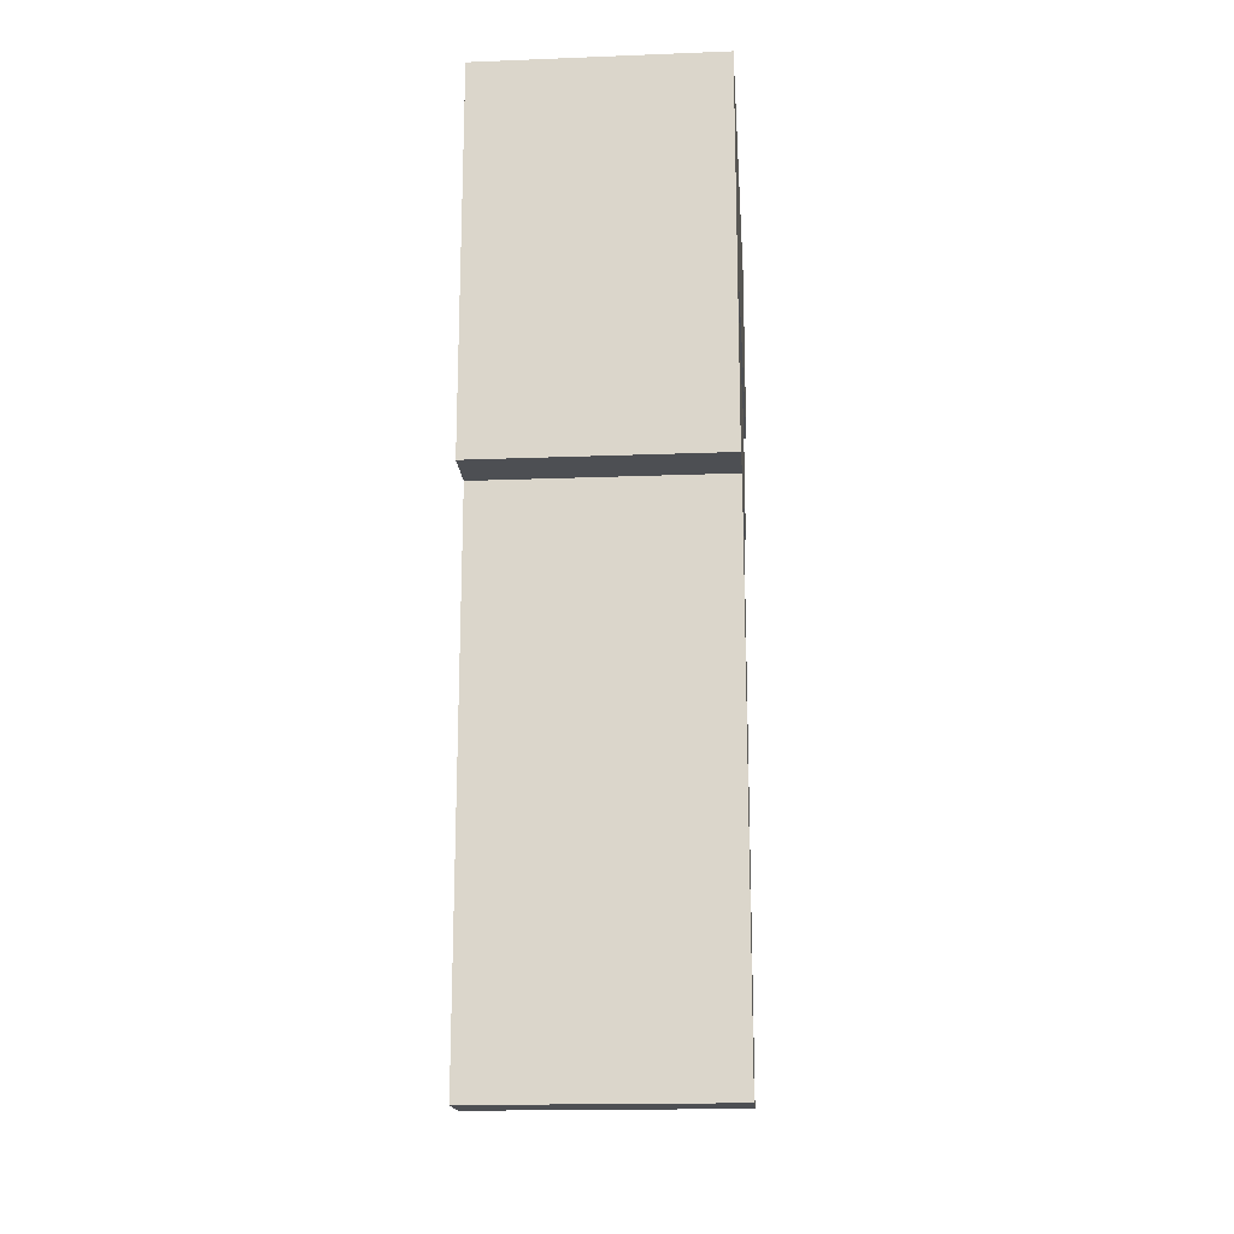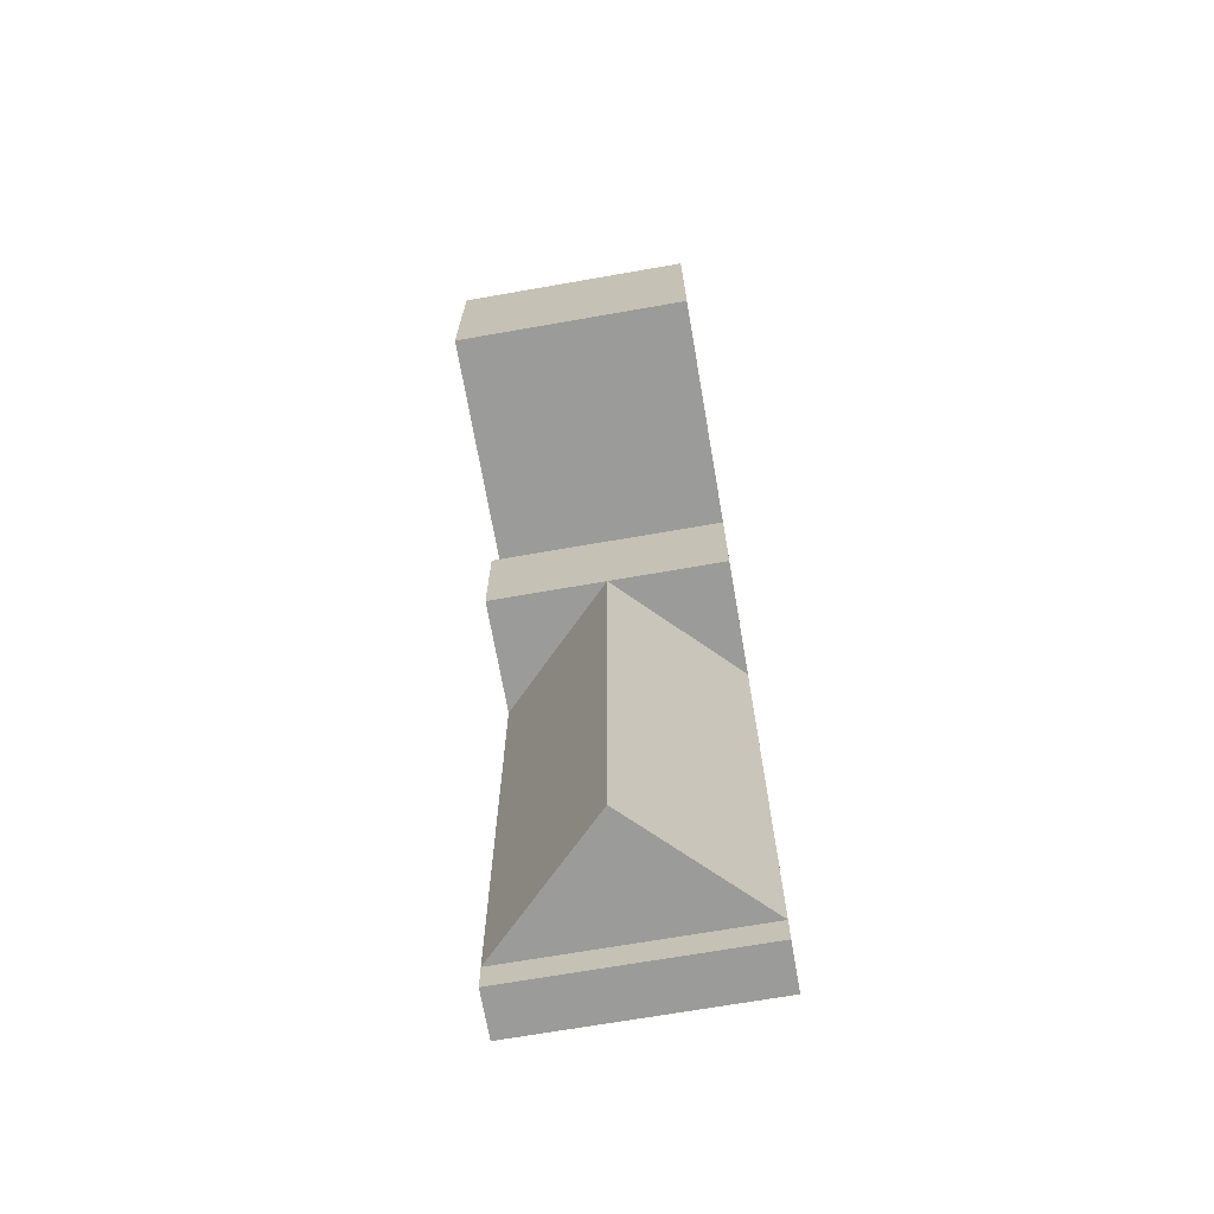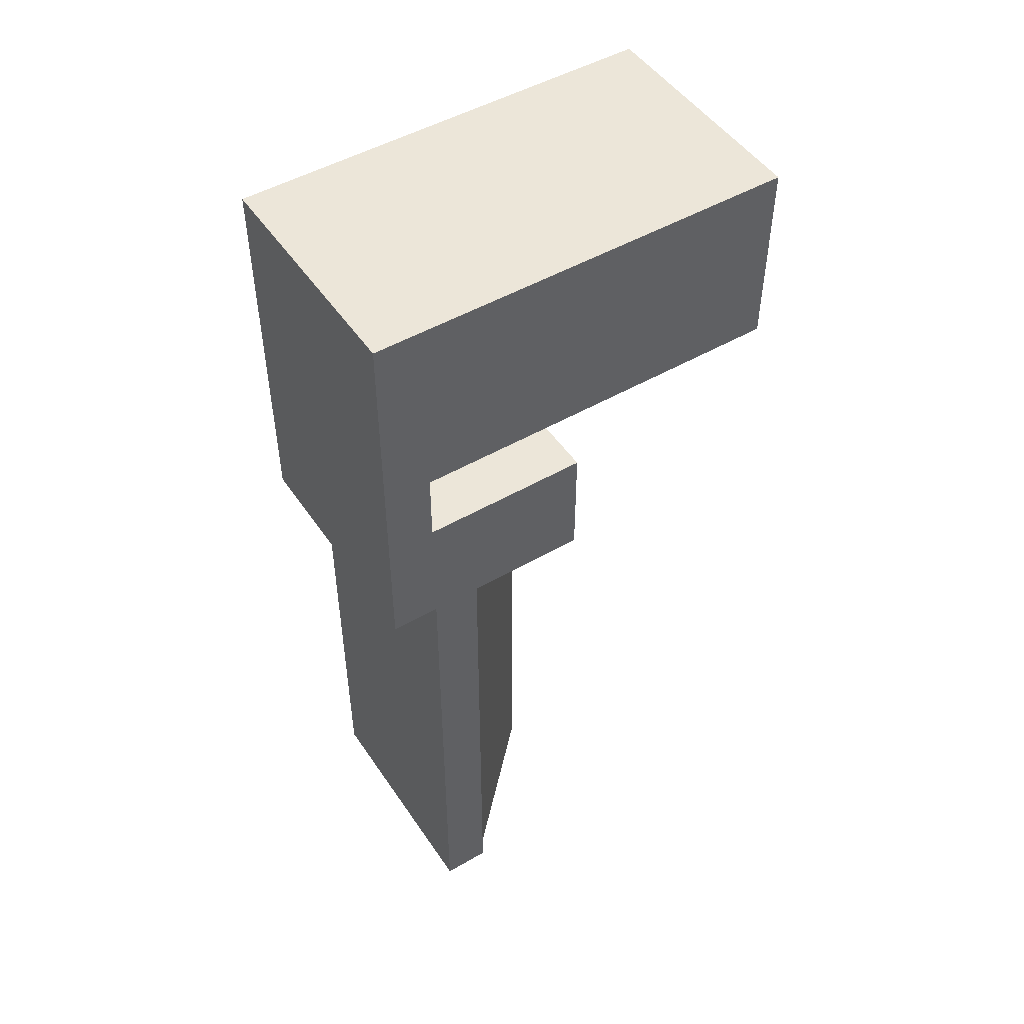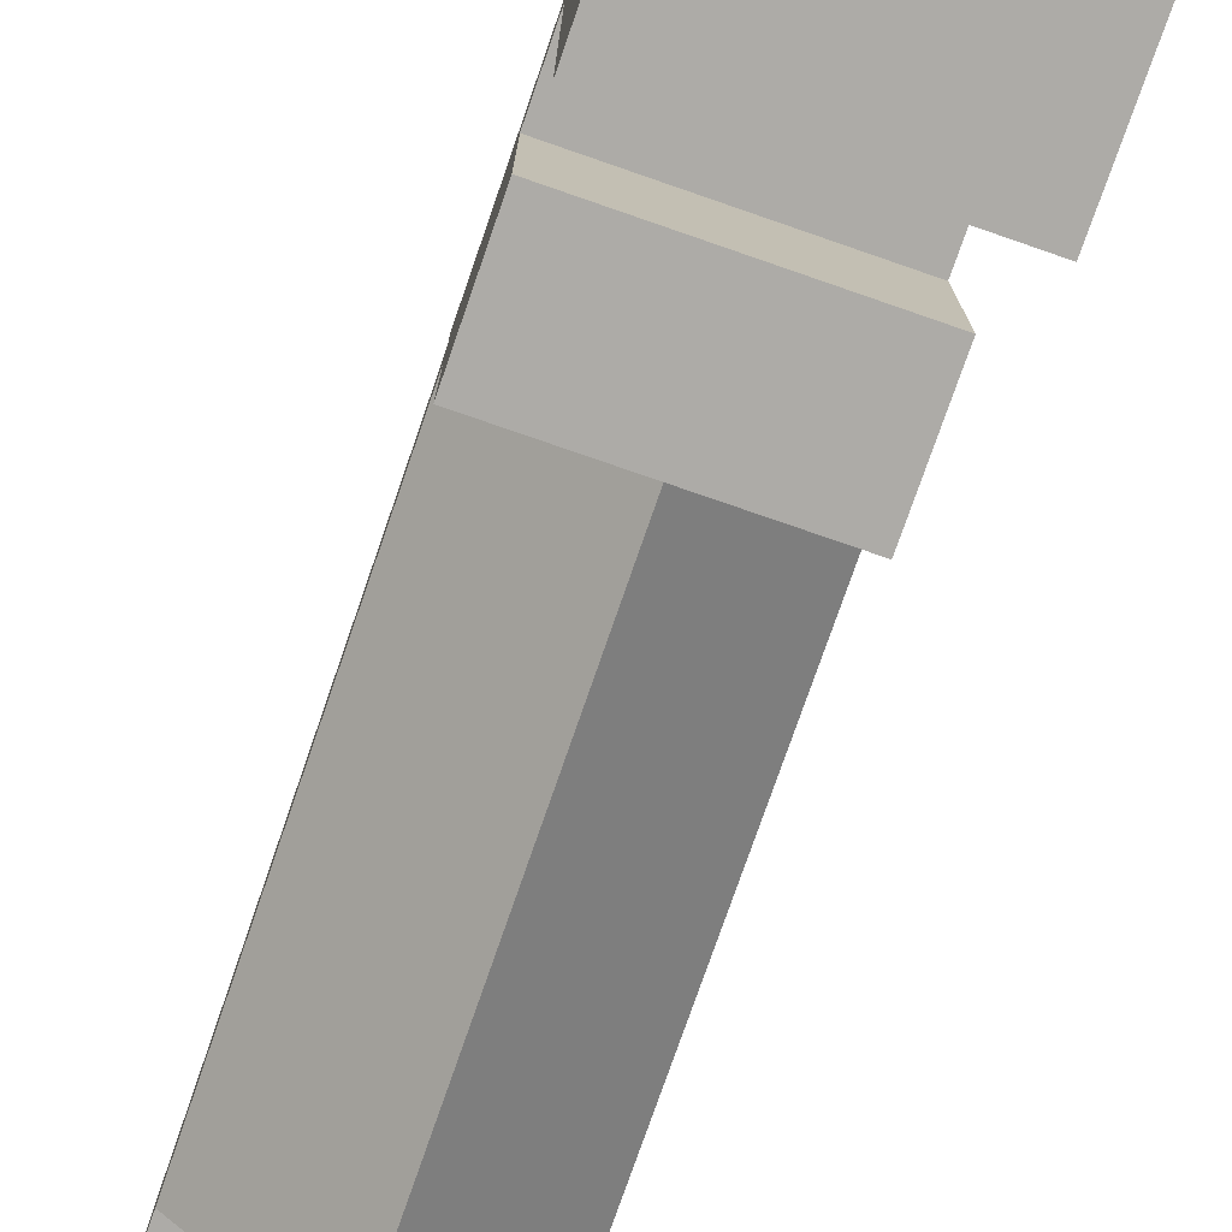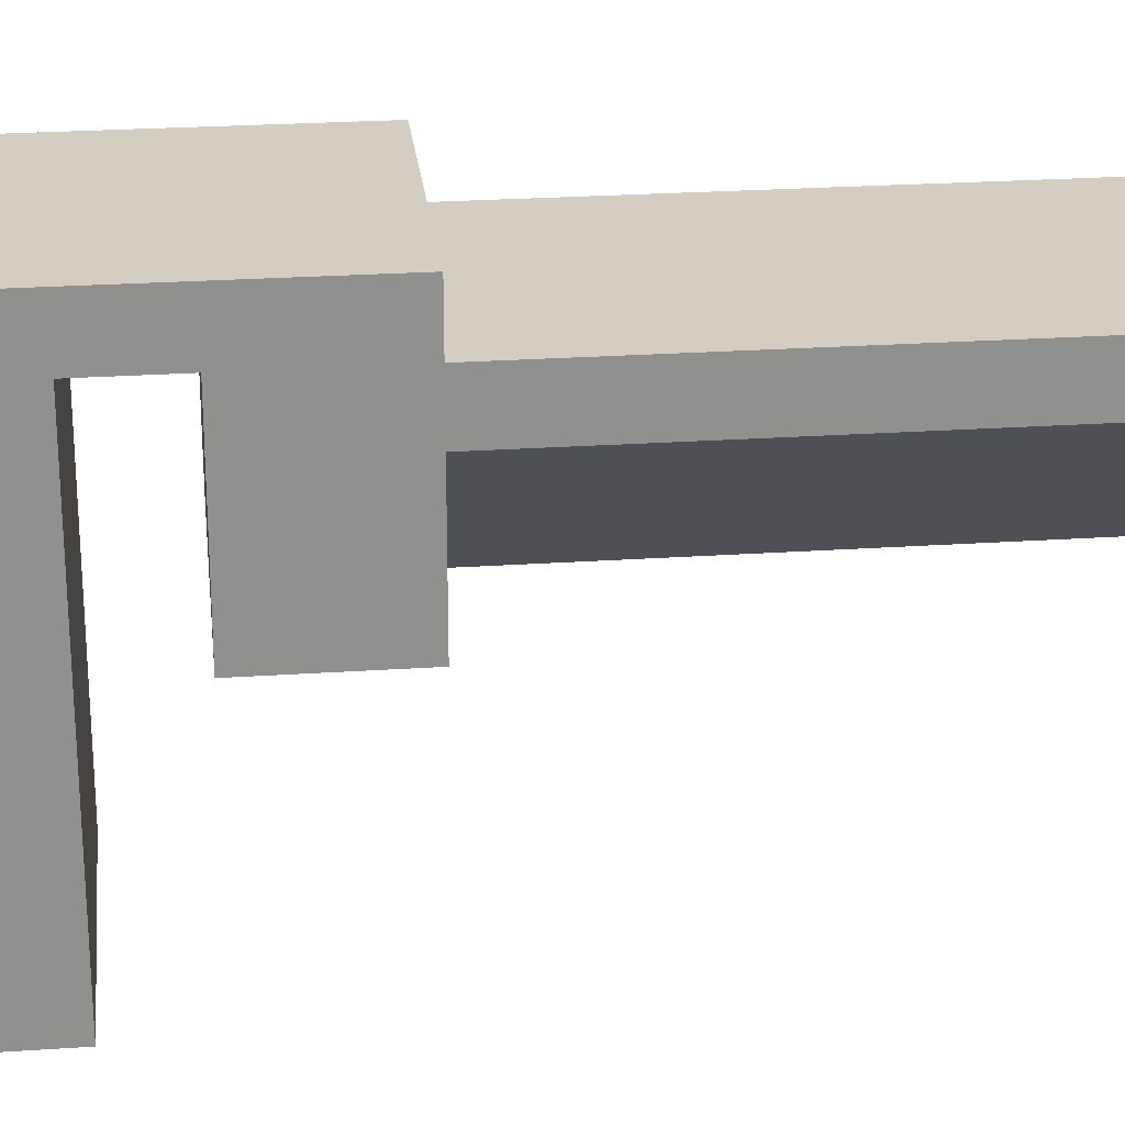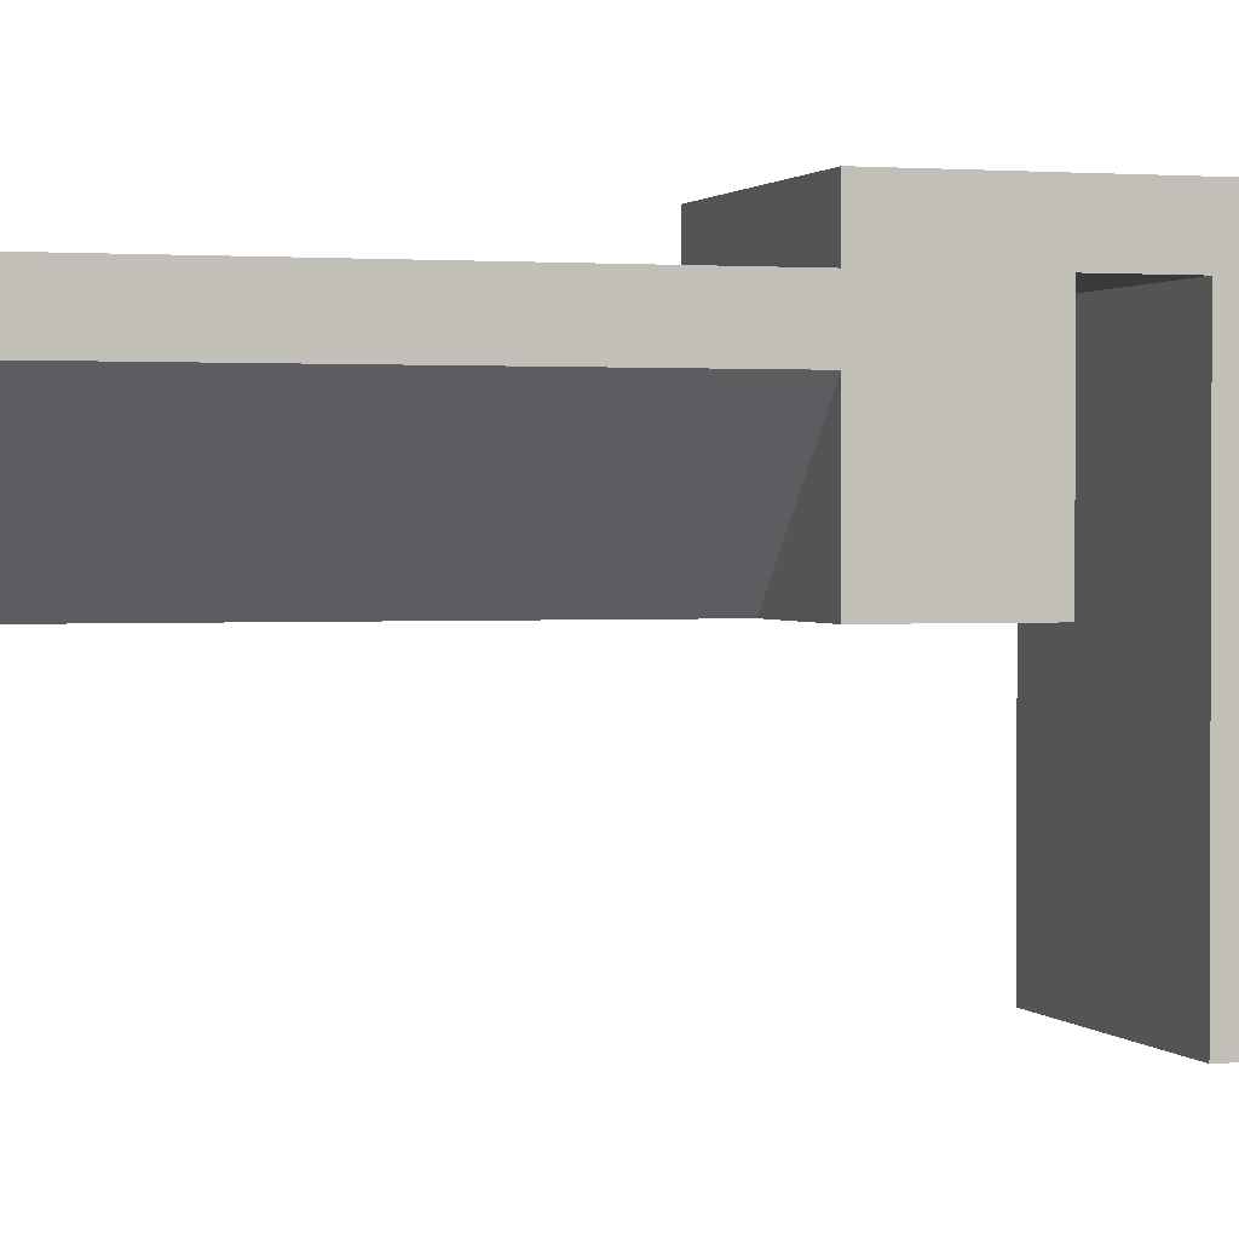
<metadata>
{"format":"obj","ext":"obj","renderer":"f3d","projection":"perspective","resolution":1024,"background":"white","views":[{"elev":-18.0,"azim":-175.7,"up":"+Z"},{"elev":-69.6,"azim":9.9,"up":"+Z"},{"elev":49.2,"azim":-122.7,"up":"+Z"},{"elev":-76.4,"azim":-19.1,"up":"+Y"},{"elev":24.9,"azim":83.7,"up":"+Y"},{"elev":1.4,"azim":-107.4,"up":"+Y"}]}
</metadata>
<code>
o toolblade
v 0.25 2.021 1.04
v 0.25 2.021 1.29
v 0.75 2.021 1.29
v 0.5 1.771 1.04
v 0.75 1.771 1.29
v 0.25 1.771 1.29
v 0.75 2.021 0.003
v 0.75 2.021 1.04
v 0.25 2.021 0.003
v 0.5 1.771 0.003
v 0.75 1.771 1.04
v 0.25 1.771 1.04
v 0.75 2.221 1.04
v 0.25 2.221 1.29
v 0.25 2.221 1.04
v 0.75 2.221 1.29
v 0.25 1.321 1.44
v 0.75 1.321 1.44
v 0.25 2.221 1.44
v 0.75 2.221 1.44
v 0.25 1.321 1.84
v 0.75 1.321 1.84
v 0.25 2.221 1.84
v 0.75 2.221 1.84
v 0.25 2.121 1.29
v 0.75 2.121 1.29
v 0.25 2.121 1.44
v 0.75 2.121 1.44
v 0.25 2.121 1.04
v 0.75 2.121 1.04
v 0.75 2.021 -0.06
v 0.25 2.121 0.003
v 0.25 2.021 -0.06
v 0.25 2.121 -0.06
v 0.75 2.121 -0.06
v 0.75 2.121 0.003
v 0.25 2.121 1.84
v 0.75 2.121 1.84
f 5 11 8 3
f 15 29 25 14
f 8 11 4
f 4 12 1
f 4 10 7 8
f 4 1 9 10
f 6 2 1 12
f 26 16 20 28
f 1 2 25 29
f 18 17 27 28
f 8 30 26 3
f 19 14 25 27
f 13 16 26 30
f 32 34 33 9
f 34 35 31 33
f 36 35 34 32
f 9 33 31 7
f 35 36 7 31
f 9 7 10
f 28 38 22 18
f 22 38 37 21
f 27 17 21 37
f 23 37 38 24
f 22 21 17 18
f 23 19 27 37
f 28 20 24 38
f 24 20 19 23
f 19 20 16 14
f 26 28 27 25
f 3 26 25 2
f 3 2 6 5
f 15 14 16 13
f 29 15 13 30
f 36 32 29 30
f 7 36 30 8
f 9 1 29 32
f 6 12 4
f 11 5 4
f 5 6 4

</code>
